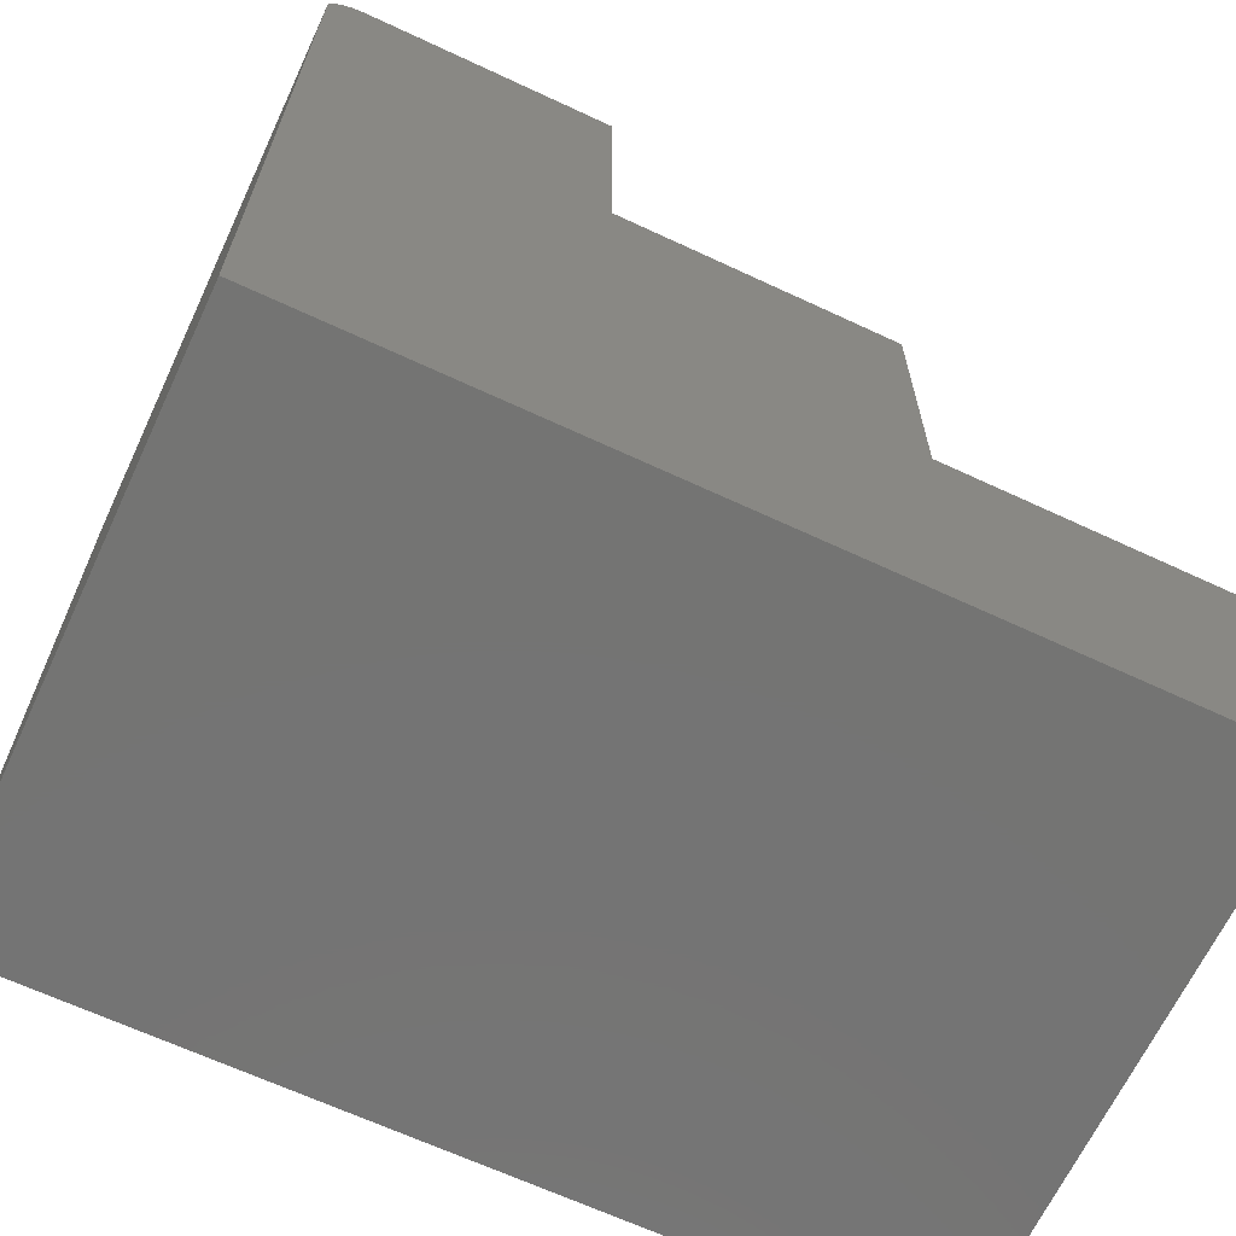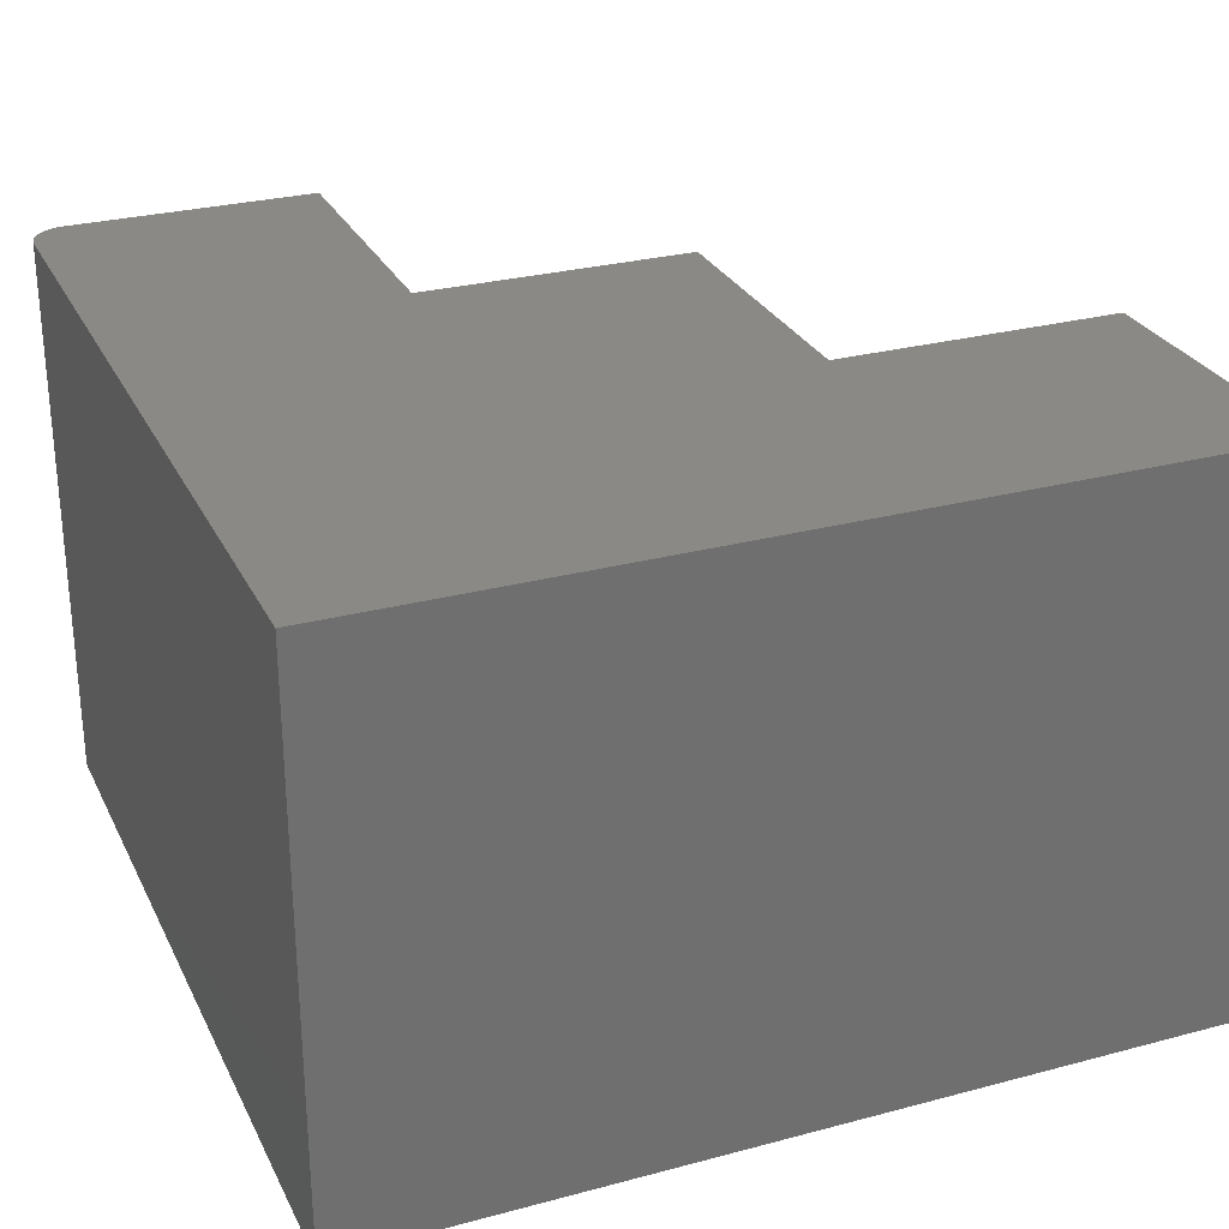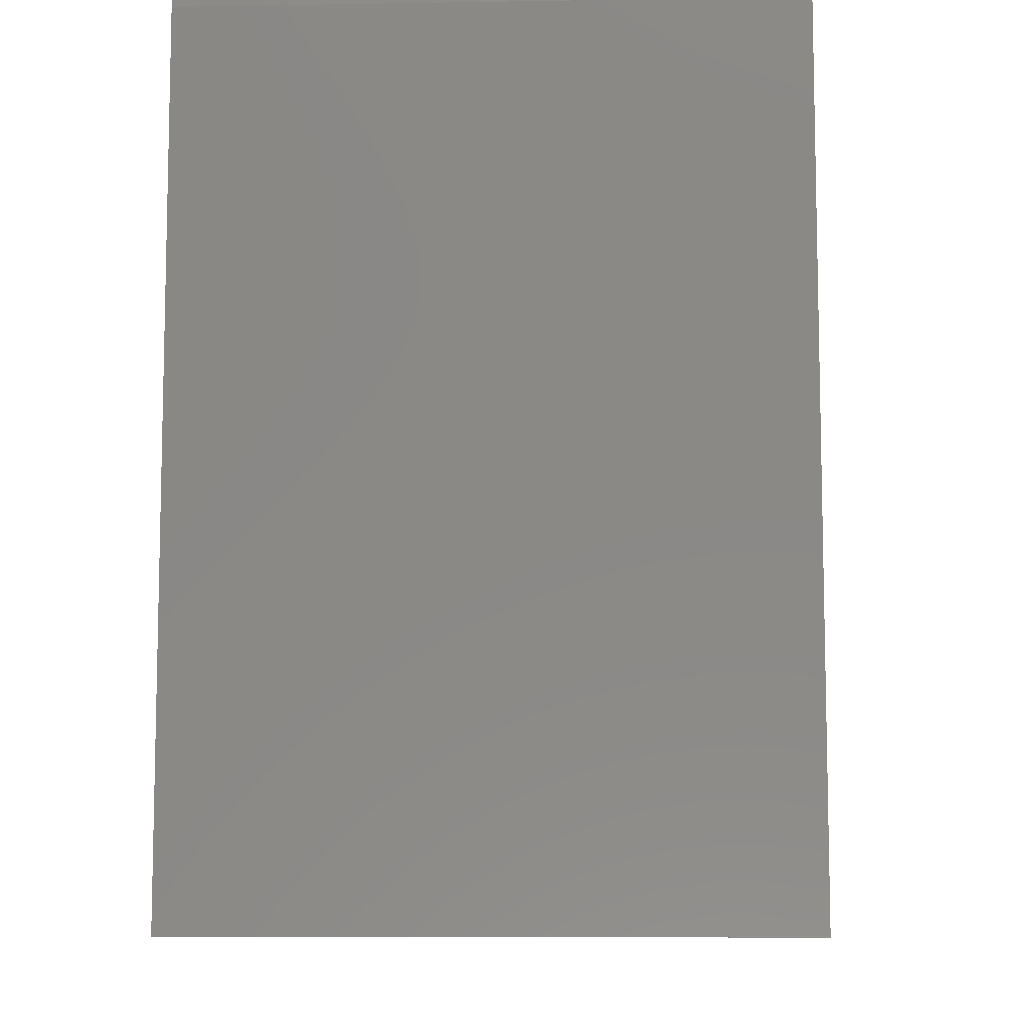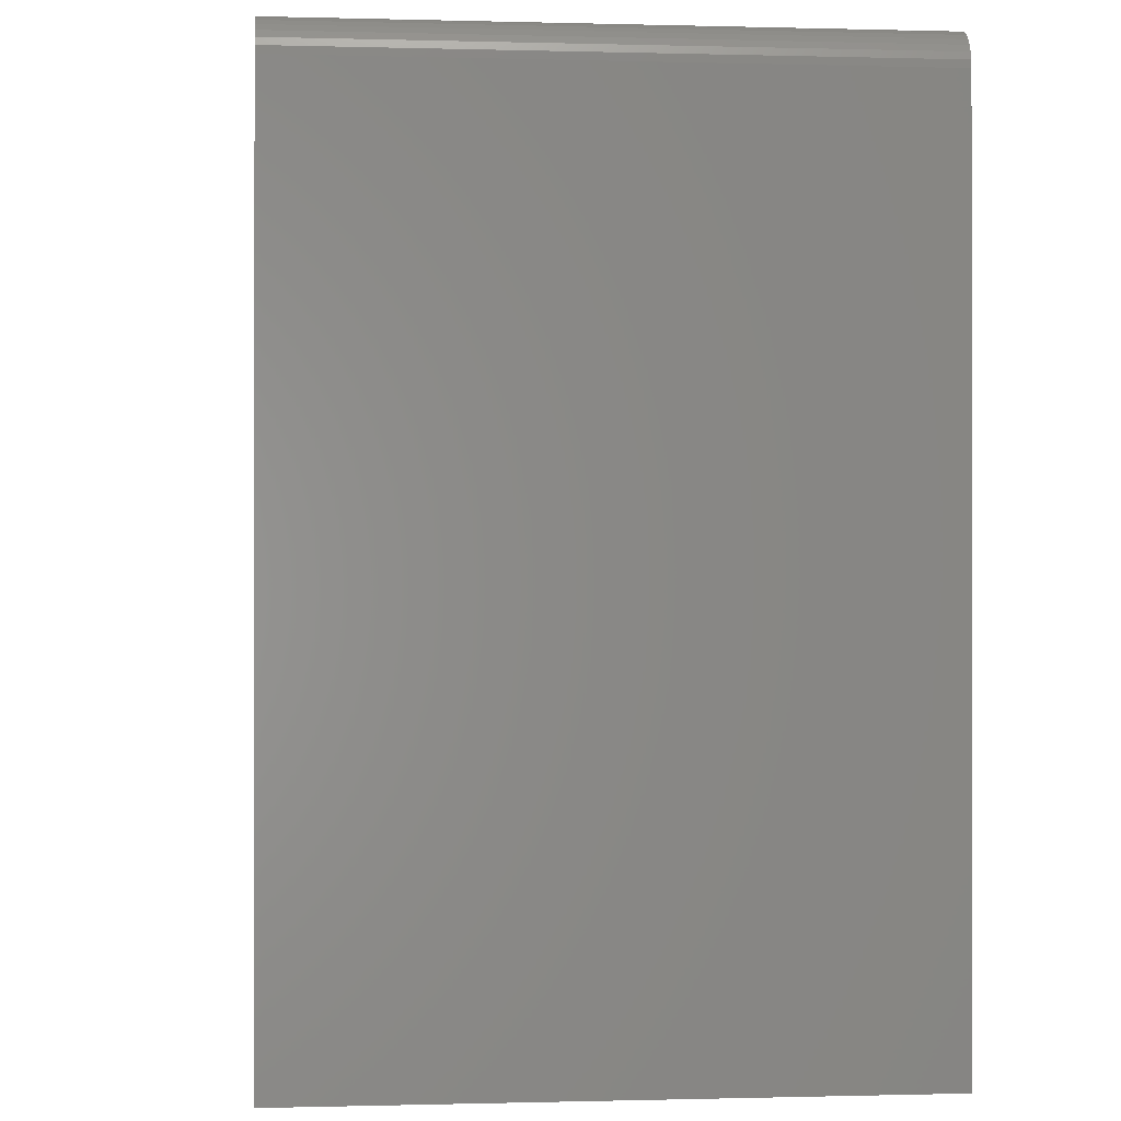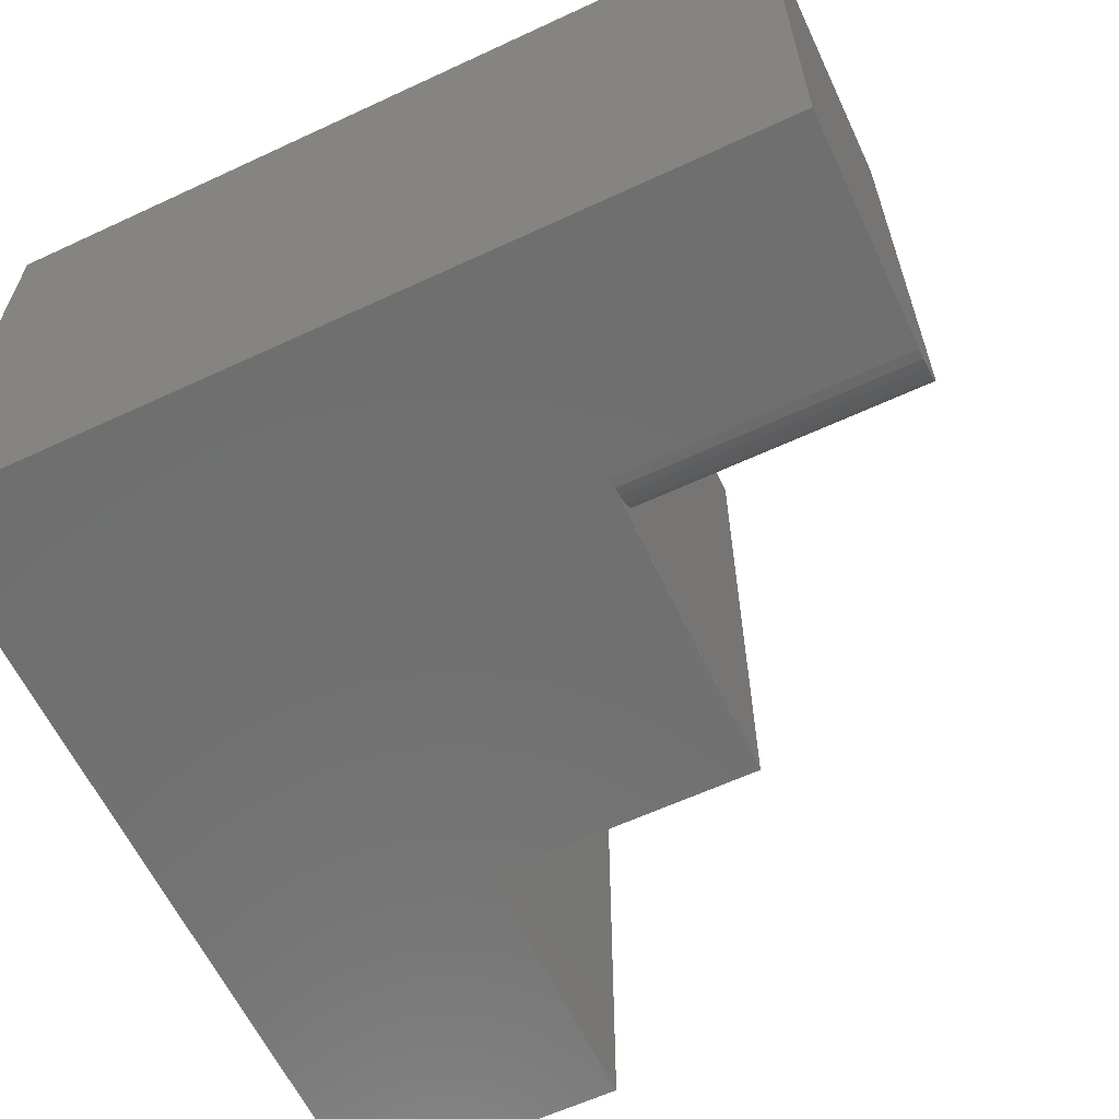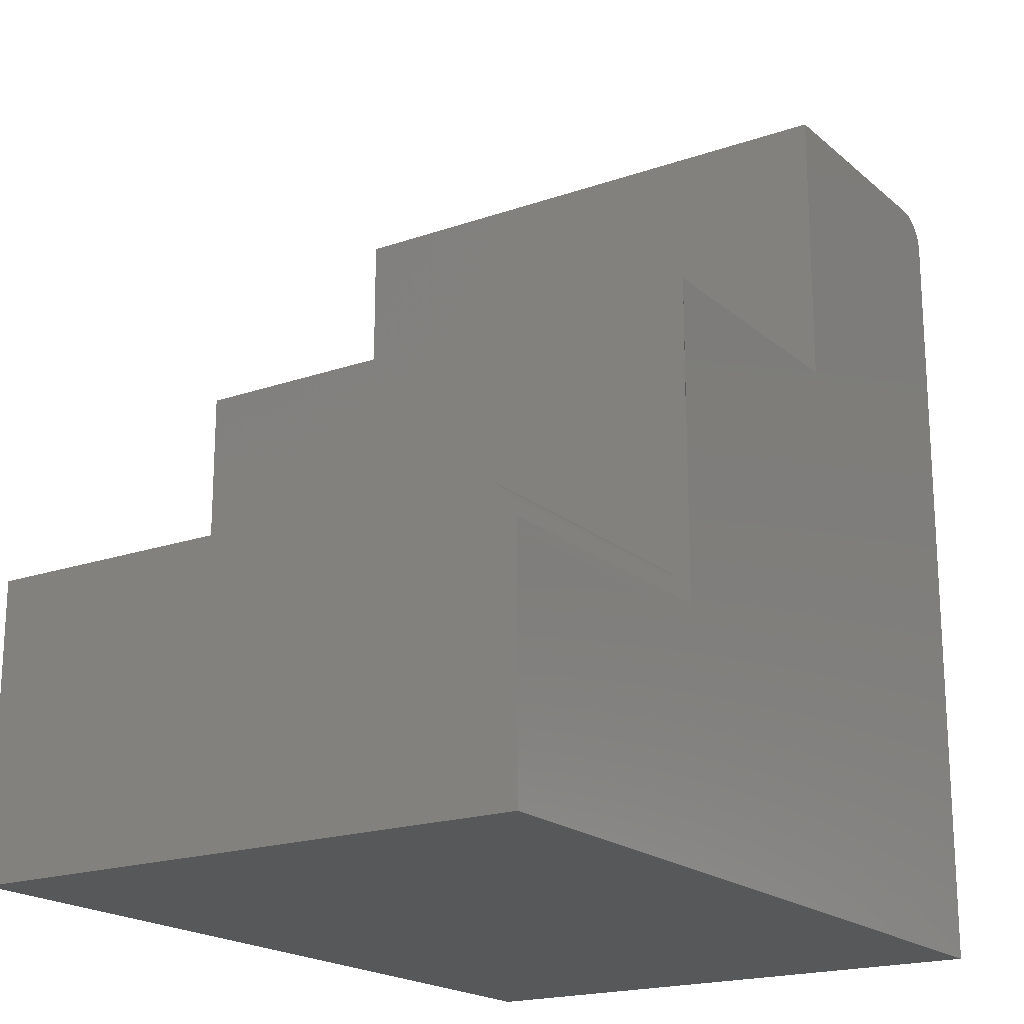
<metadata>
{"format":"stl","ext":"stl","renderer":"f3d","projection":"perspective","resolution":1024,"background":"white","views":[{"elev":-66.1,"azim":154.9,"up":"+Z"},{"elev":28.0,"azim":158.0,"up":"+Y"},{"elev":-8.9,"azim":92.6,"up":"+Z"},{"elev":-0.3,"azim":83.9,"up":"+Z"},{"elev":-61.5,"azim":-154.7,"up":"+Y"},{"elev":-19.3,"azim":-56.8,"up":"+Z"}]}
</metadata>
<code>
# stl→obj: 48 verts, 91 faces
v -0.03125 -0.5 0.75
v -0.01929 -0.5 0.7476
v -0.02515 -0.5 0.7494
v 4.401e-17 -0.5 0.7188
v -0.2526 -0.5 0.4974
v 0 -0.5 -4.592e-17
v -0.2526 -0.5 0.75
v -0.0006005 -0.5 0.7248
v -0.002379 -0.5 0.7307
v -0.005267 -0.5 0.7361
v -0.009153 -0.5 0.7408
v -0.01389 -0.5 0.7447
v -0.4974 -0.5 0.4974
v -0.4974 -0.5 0.2058
v -0.75 -0.5 0
v -0.75 -0.5 0.2058
v -0.02515 8.047e-17 0.7494
v -0.01929 8.112e-17 0.7476
v -0.03125 7.98e-17 0.75
v 0 8.327e-17 -4.592e-17
v -0.2526 5.522e-17 0.4974
v 4.401e-17 8.327e-17 0.7188
v -0.2526 5.522e-17 0.75
v -0.01389 8.172e-17 0.7447
v -0.009153 8.225e-17 0.7408
v -0.005267 8.268e-17 0.7361
v -0.002379 8.3e-17 0.7307
v -0.0006005 8.32e-17 0.7248
v -0.4974 2.805e-17 0.4974
v -0.4974 2.805e-17 0.2526
v -0.75 0 0
v -0.75 1.717e-33 0.2526
v -0.75 -0.4991 0.2149
v -0.75 -0.4964 0.2237
v -0.75 -0.4921 0.2318
v -0.75 -0.4863 0.2389
v -0.75 -0.4792 0.2447
v -0.75 -0.4711 0.2491
v -0.75 -0.4623 0.2517
v -0.75 -0.4531 0.2526
v -0.4974 -0.4531 0.2526
v -0.4974 -0.4623 0.2517
v -0.4974 -0.4711 0.2491
v -0.4974 -0.4792 0.2447
v -0.4974 -0.4863 0.2389
v -0.4974 -0.4921 0.2318
v -0.4974 -0.4964 0.2237
v -0.4974 -0.4991 0.2149
f 1 2 3
f 4 5 6
f 7 5 4
f 7 4 8
f 7 8 9
f 7 9 10
f 7 10 11
f 7 11 12
f 7 12 2
f 7 2 1
f 5 13 6
f 6 13 14
f 6 14 15
f 15 14 16
f 17 18 19
f 20 21 22
f 23 19 18
f 23 18 24
f 23 24 25
f 23 25 26
f 23 26 27
f 23 27 28
f 23 28 22
f 23 22 21
f 21 20 29
f 29 20 30
f 20 31 30
f 30 31 32
f 19 23 1
f 1 23 7
f 6 20 4
f 4 20 22
f 19 1 17
f 17 1 3
f 17 3 18
f 18 3 2
f 18 2 24
f 24 2 12
f 24 12 25
f 25 12 11
f 25 11 26
f 26 11 10
f 26 10 27
f 27 10 9
f 27 9 28
f 28 9 8
f 28 8 22
f 22 8 4
f 21 29 5
f 5 29 13
f 16 33 34
f 15 16 34
f 15 34 35
f 15 35 36
f 15 36 37
f 15 37 38
f 15 38 39
f 15 39 40
f 15 40 32
f 15 32 31
f 30 32 41
f 41 32 40
f 13 29 30
f 13 30 41
f 13 41 42
f 13 42 43
f 13 43 44
f 13 44 45
f 13 45 46
f 13 46 47
f 13 47 48
f 41 40 42
f 42 40 39
f 42 39 43
f 43 39 38
f 43 38 44
f 44 38 37
f 44 37 45
f 45 37 36
f 45 36 46
f 46 36 35
f 46 35 47
f 47 35 34
f 47 34 48
f 48 34 33
f 48 33 14
f 14 33 16
f 23 21 7
f 7 21 5
f 15 31 6
f 6 31 20

</code>
